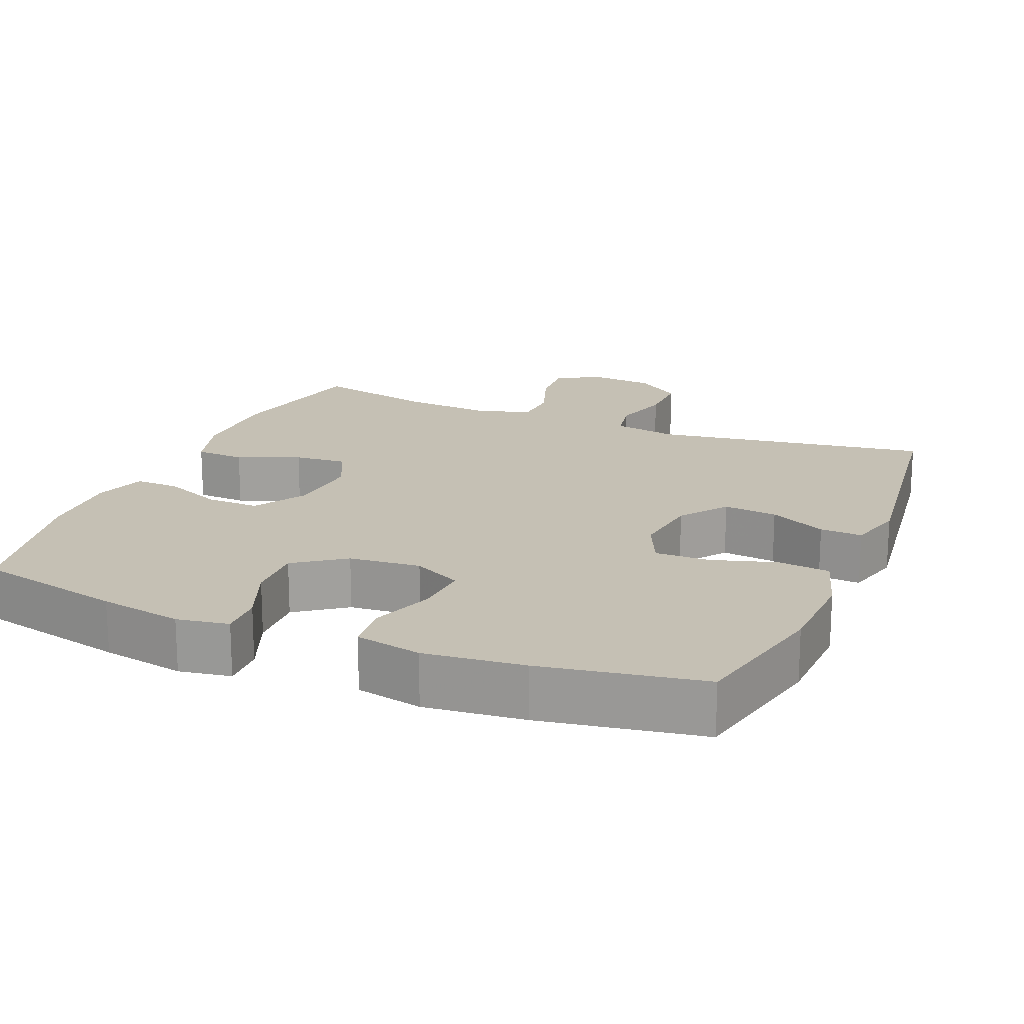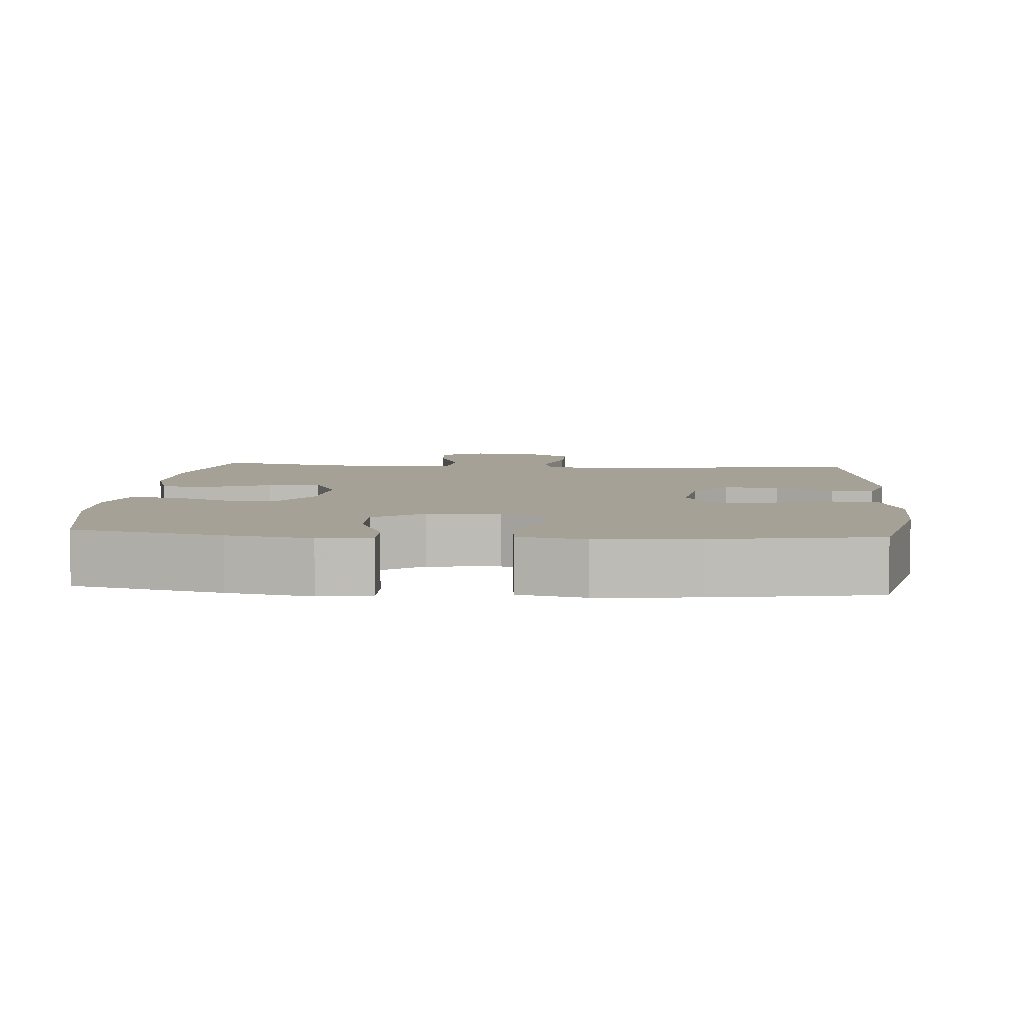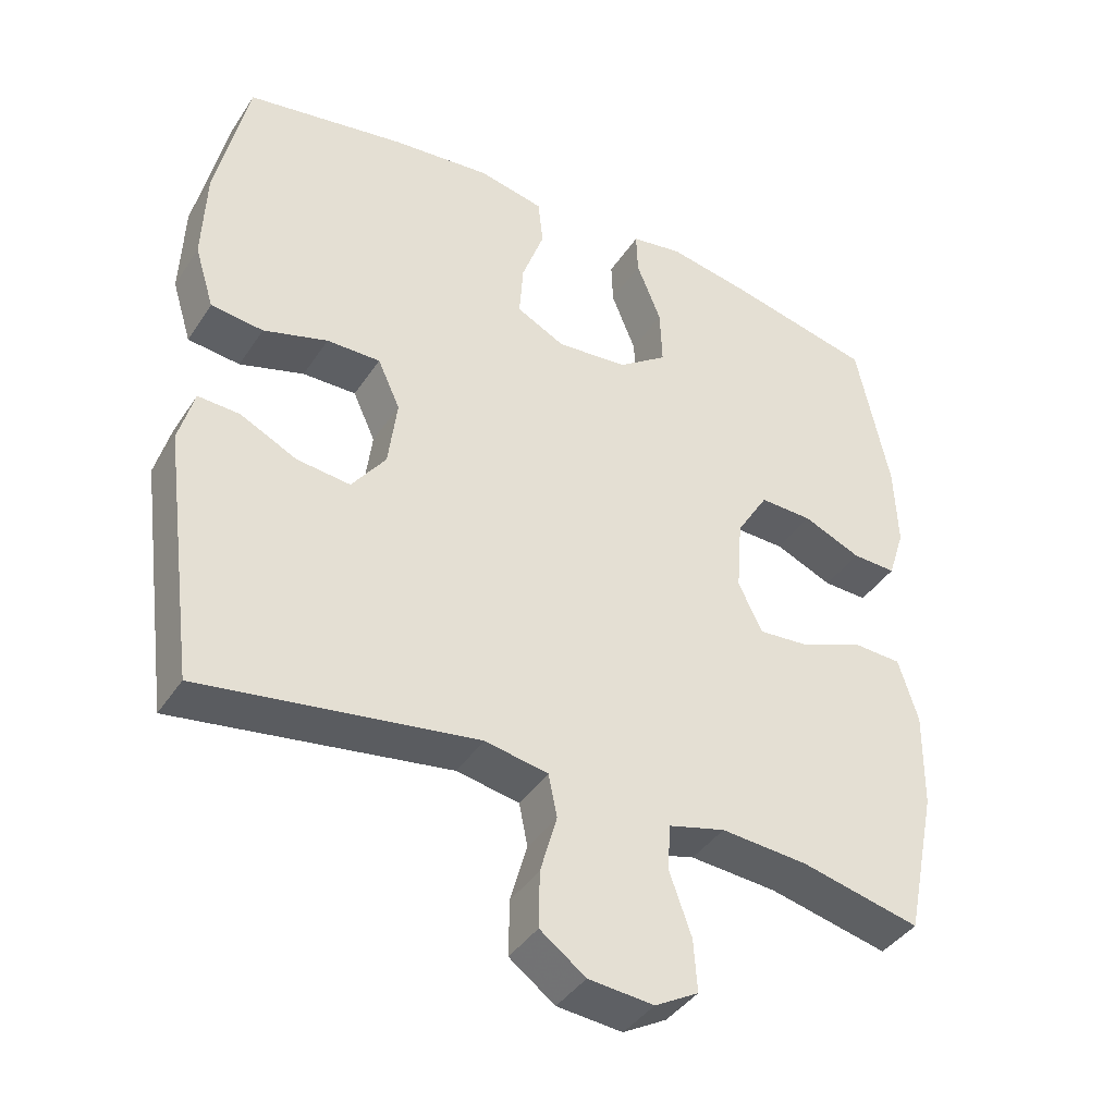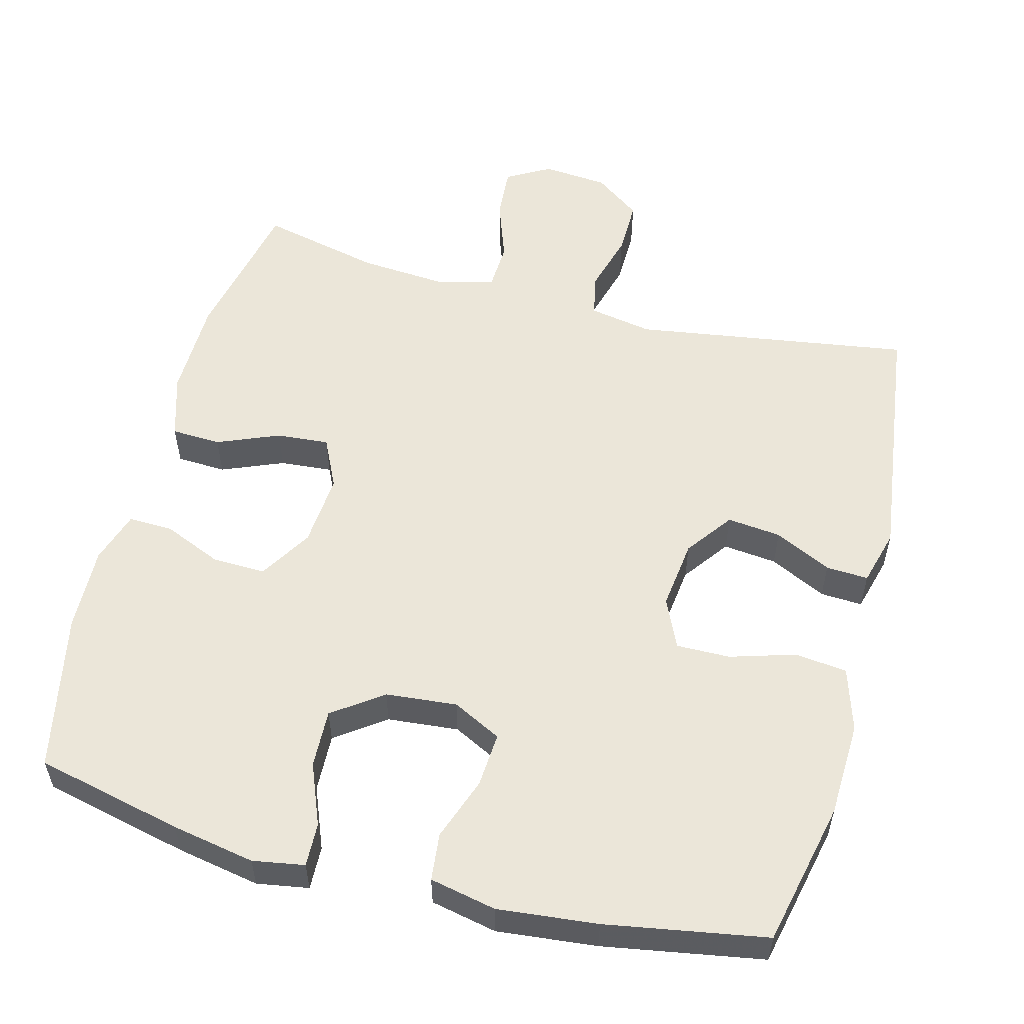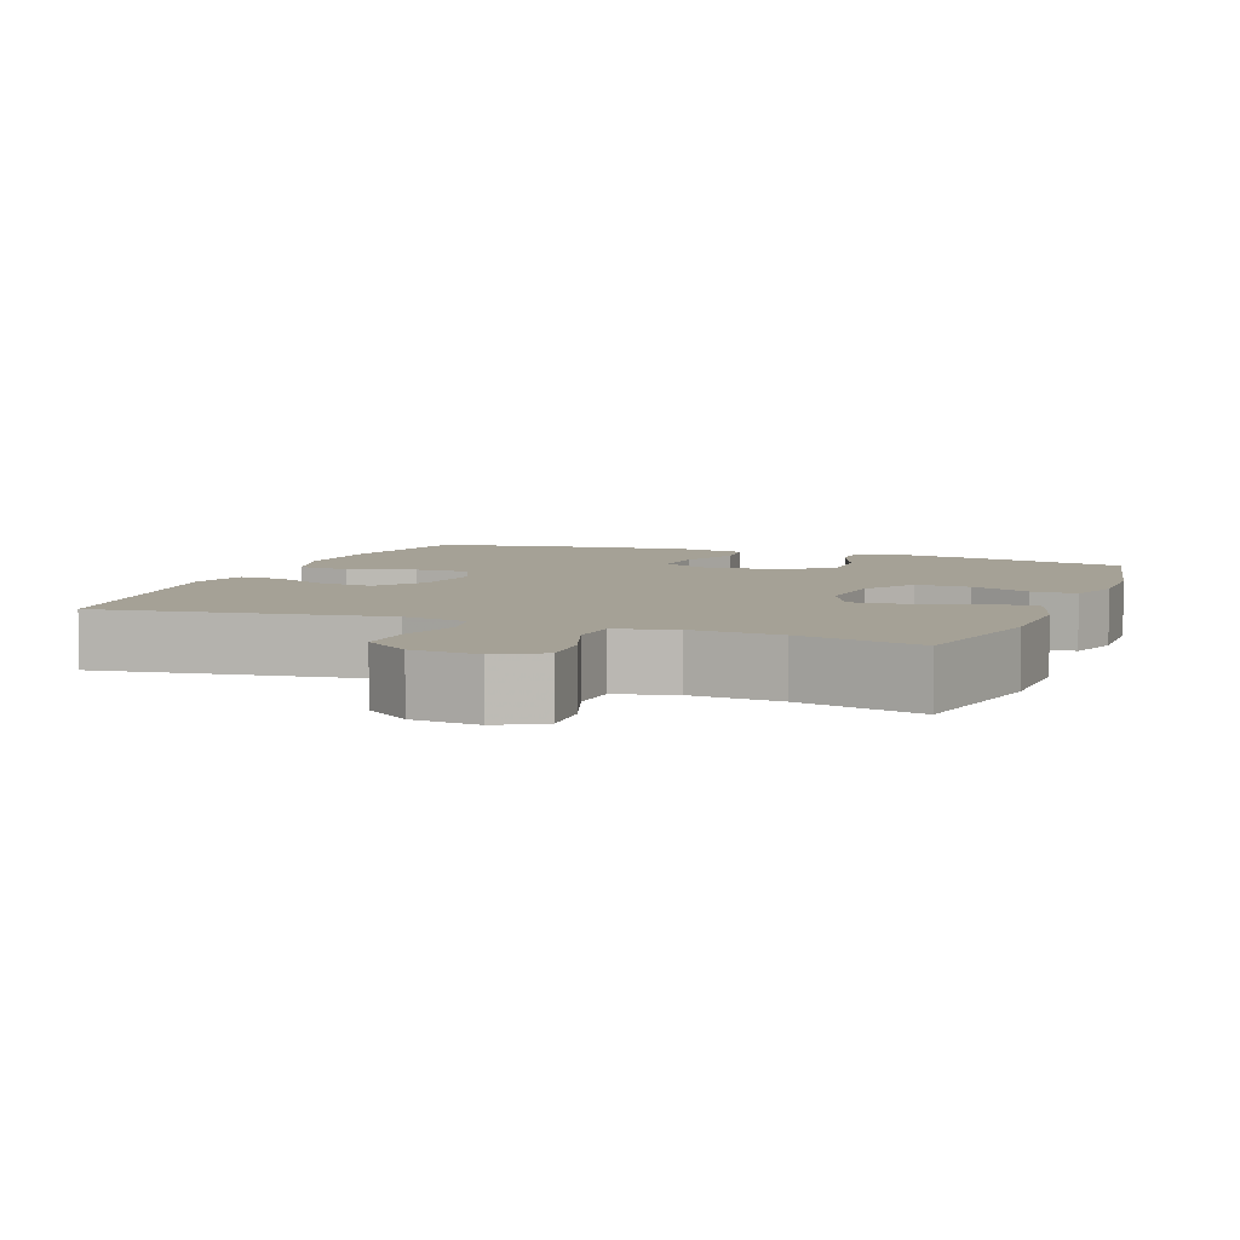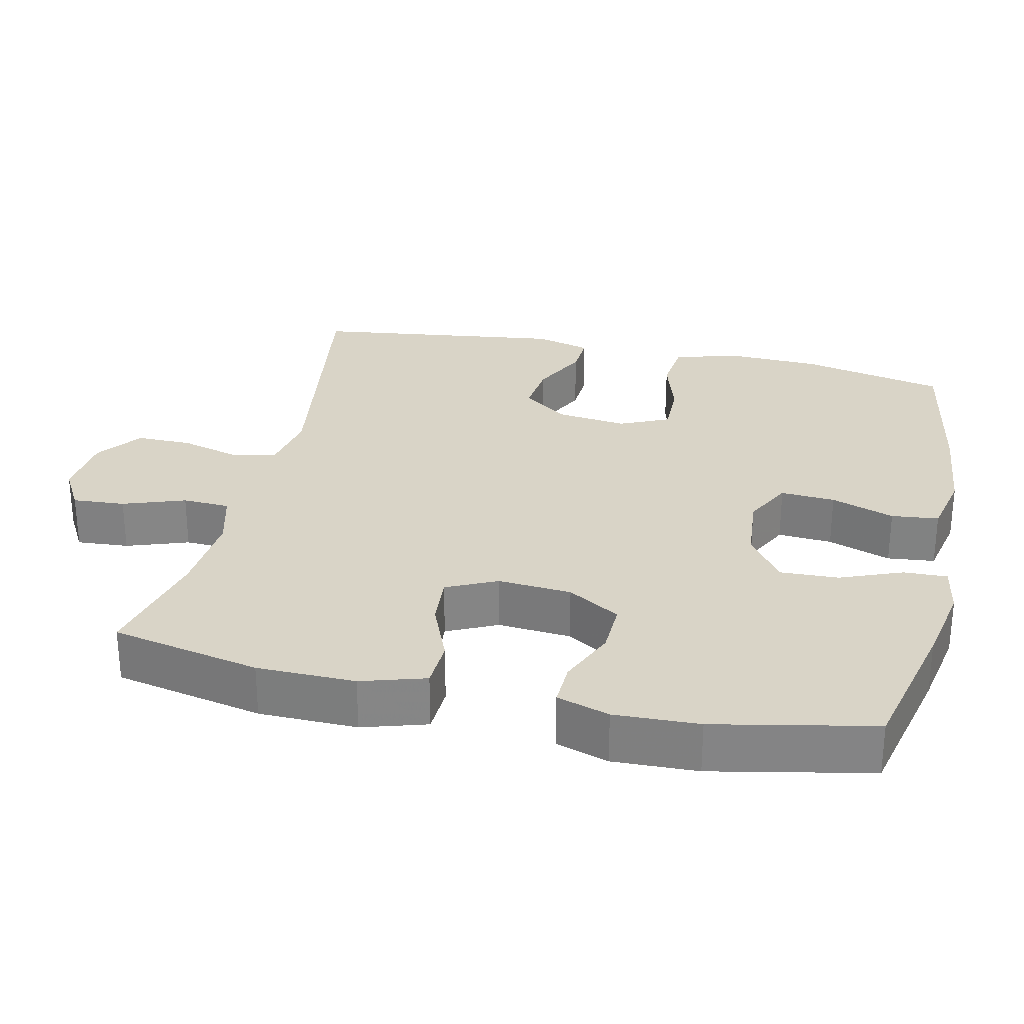
<metadata>
{"format":"obj","ext":"obj","renderer":"f3d","projection":"perspective","resolution":1024,"background":"white","views":[{"elev":18.4,"azim":22.6,"up":"+Y"},{"elev":6.0,"azim":4.6,"up":"+Y"},{"elev":-40.4,"azim":149.7,"up":"+Z"},{"elev":55.4,"azim":14.7,"up":"+Y"},{"elev":6.1,"azim":-158.9,"up":"+Y"},{"elev":28.4,"azim":-77.3,"up":"+Y"}]}
</metadata>
<code>
v -0.5 0.07 -0.5
v -0.543 0.07 -0.295
v -0.545 0.07 -0.16
v -0.518 0.07 -0.072
v -0.45 0.07 -0.069
v -0.365 0.07 -0.104
v -0.293 0.07 -0.11
v -0.26 0.07 -0.041
v -0.268 0.07 0.06
v -0.312 0.07 0.132
v -0.385 0.07 0.13
v -0.465 0.07 0.096
v -0.526 0.07 0.094
v -0.549 0.07 0.166
v -0.545 0.07 0.282
v -0.5 0.07 0.5
v -0.298 0.07 0.546
v -0.184 0.07 0.567
v -0.113 0.07 0.555
v -0.115 0.07 0.495
v -0.149 0.07 0.41
v -0.152 0.07 0.33
v -0.084 0.07 0.281
v 0.014 0.07 0.272
v 0.081 0.07 0.306
v 0.076 0.07 0.381
v 0.045 0.07 0.468
v 0.052 0.07 0.533
v 0.143 0.07 0.552
v 0.28 0.07 0.538
v 0.5 0.07 0.5
v 0.544 0.07 0.301
v 0.549 0.07 0.17
v 0.522 0.07 0.083
v 0.45 0.07 0.075
v 0.361 0.07 0.102
v 0.287 0.07 0.103
v 0.256 0.07 0.035
v 0.268 0.07 -0.061
v 0.315 0.07 -0.125
v 0.389 0.07 -0.117
v 0.467 0.07 -0.079
v 0.525 0.07 -0.076
v 0.546 0.07 -0.153
v 0.5 0.07 -0.5
v 0.12 0.07 -0.442
v 0.033 0.07 -0.458
v 0.021 0.07 -0.517
v 0.044 0.07 -0.599
v 0.045 0.07 -0.676
v -0.018 0.07 -0.722
v -0.108 0.07 -0.73
v -0.168 0.07 -0.696
v -0.163 0.07 -0.624
v -0.133 0.07 -0.539
v -0.136 0.07 -0.474
v -0.215 0.07 -0.453
v -0.335 0.07 -0.462
v -0.5 0 -0.5
v -0.543 0 -0.295
v -0.545 0 -0.16
v -0.518 0 -0.072
v -0.45 0 -0.069
v -0.365 0 -0.104
v -0.293 0 -0.11
v -0.26 0 -0.041
v -0.268 0 0.06
v -0.312 0 0.132
v -0.385 0 0.13
v -0.465 0 0.096
v -0.526 0 0.094
v -0.549 0 0.166
v -0.545 0 0.282
v -0.5 0 0.5
v -0.298 0 0.546
v -0.184 0 0.567
v -0.113 0 0.555
v -0.115 0 0.495
v -0.149 0 0.41
v -0.152 0 0.33
v -0.084 0 0.281
v 0.014 0 0.272
v 0.081 0 0.306
v 0.076 0 0.381
v 0.045 0 0.468
v 0.052 0 0.533
v 0.143 0 0.552
v 0.28 0 0.538
v 0.5 0 0.5
v 0.544 0 0.301
v 0.549 0 0.17
v 0.522 0 0.083
v 0.45 0 0.075
v 0.361 0 0.102
v 0.287 0 0.103
v 0.256 0 0.035
v 0.268 0 -0.061
v 0.315 0 -0.125
v 0.389 0 -0.117
v 0.467 0 -0.079
v 0.525 0 -0.076
v 0.546 0 -0.153
v 0.5 0 -0.5
v 0.12 0 -0.442
v 0.033 0 -0.458
v 0.021 0 -0.517
v 0.044 0 -0.599
v 0.045 0 -0.676
v -0.018 0 -0.722
v -0.108 0 -0.73
v -0.168 0 -0.696
v -0.163 0 -0.624
v -0.133 0 -0.539
v -0.136 0 -0.474
v -0.215 0 -0.453
v -0.335 0 -0.462
f 52 53 54 55
f 52 55 56
f 51 52 56
f 48 49 50 51
f 48 51 56
f 47 48 56
f 46 47 56 57
f 44 45 46
f 41 42 43 44
f 40 41 44 46
f 39 40 46 57
f 33 34 35 36
f 33 36 37
f 32 33 37
f 31 32 37
f 30 31 37
f 29 30 37 38
f 26 27 28 29
f 25 26 29 38
f 18 19 20 21
f 18 21 22
f 17 18 22
f 16 17 22
f 15 16 22 23
f 11 12 13 14
f 10 11 14 15
f 3 4 5 6
f 3 6 7
f 58 1 2 3
f 58 3 7
f 57 58 7 8
f 39 57 8 9
f 24 25 38 39
f 24 39 9 10
f 10 15 23 24
f 113 112 111 110
f 114 113 110
f 114 110 109
f 109 108 107 106
f 114 109 106
f 114 106 105
f 115 114 105 104
f 104 103 102
f 102 101 100 99
f 104 102 99 98
f 115 104 98 97
f 94 93 92 91
f 95 94 91
f 95 91 90
f 95 90 89
f 95 89 88
f 96 95 88 87
f 87 86 85 84
f 96 87 84 83
f 79 78 77 76
f 80 79 76
f 80 76 75
f 80 75 74
f 81 80 74 73
f 72 71 70 69
f 73 72 69 68
f 64 63 62 61
f 65 64 61
f 61 60 59 116
f 65 61 116
f 66 65 116 115
f 67 66 115 97
f 97 96 83 82
f 68 67 97 82
f 82 81 73 68
f 1 59 60 2
f 2 60 61 3
f 3 61 62 4
f 4 62 63 5
f 5 63 64 6
f 6 64 65 7
f 7 65 66 8
f 8 66 67 9
f 9 67 68 10
f 10 68 69 11
f 11 69 70 12
f 12 70 71 13
f 13 71 72 14
f 14 72 73 15
f 15 73 74 16
f 16 74 75 17
f 17 75 76 18
f 18 76 77 19
f 19 77 78 20
f 20 78 79 21
f 21 79 80 22
f 22 80 81 23
f 23 81 82 24
f 24 82 83 25
f 25 83 84 26
f 26 84 85 27
f 27 85 86 28
f 28 86 87 29
f 29 87 88 30
f 30 88 89 31
f 31 89 90 32
f 32 90 91 33
f 33 91 92 34
f 34 92 93 35
f 35 93 94 36
f 36 94 95 37
f 37 95 96 38
f 38 96 97 39
f 39 97 98 40
f 40 98 99 41
f 41 99 100 42
f 42 100 101 43
f 43 101 102 44
f 44 102 103 45
f 45 103 104 46
f 46 104 105 47
f 47 105 106 48
f 48 106 107 49
f 49 107 108 50
f 50 108 109 51
f 51 109 110 52
f 52 110 111 53
f 53 111 112 54
f 54 112 113 55
f 55 113 114 56
f 56 114 115 57
f 57 115 116 58
f 58 116 59 1

</code>
